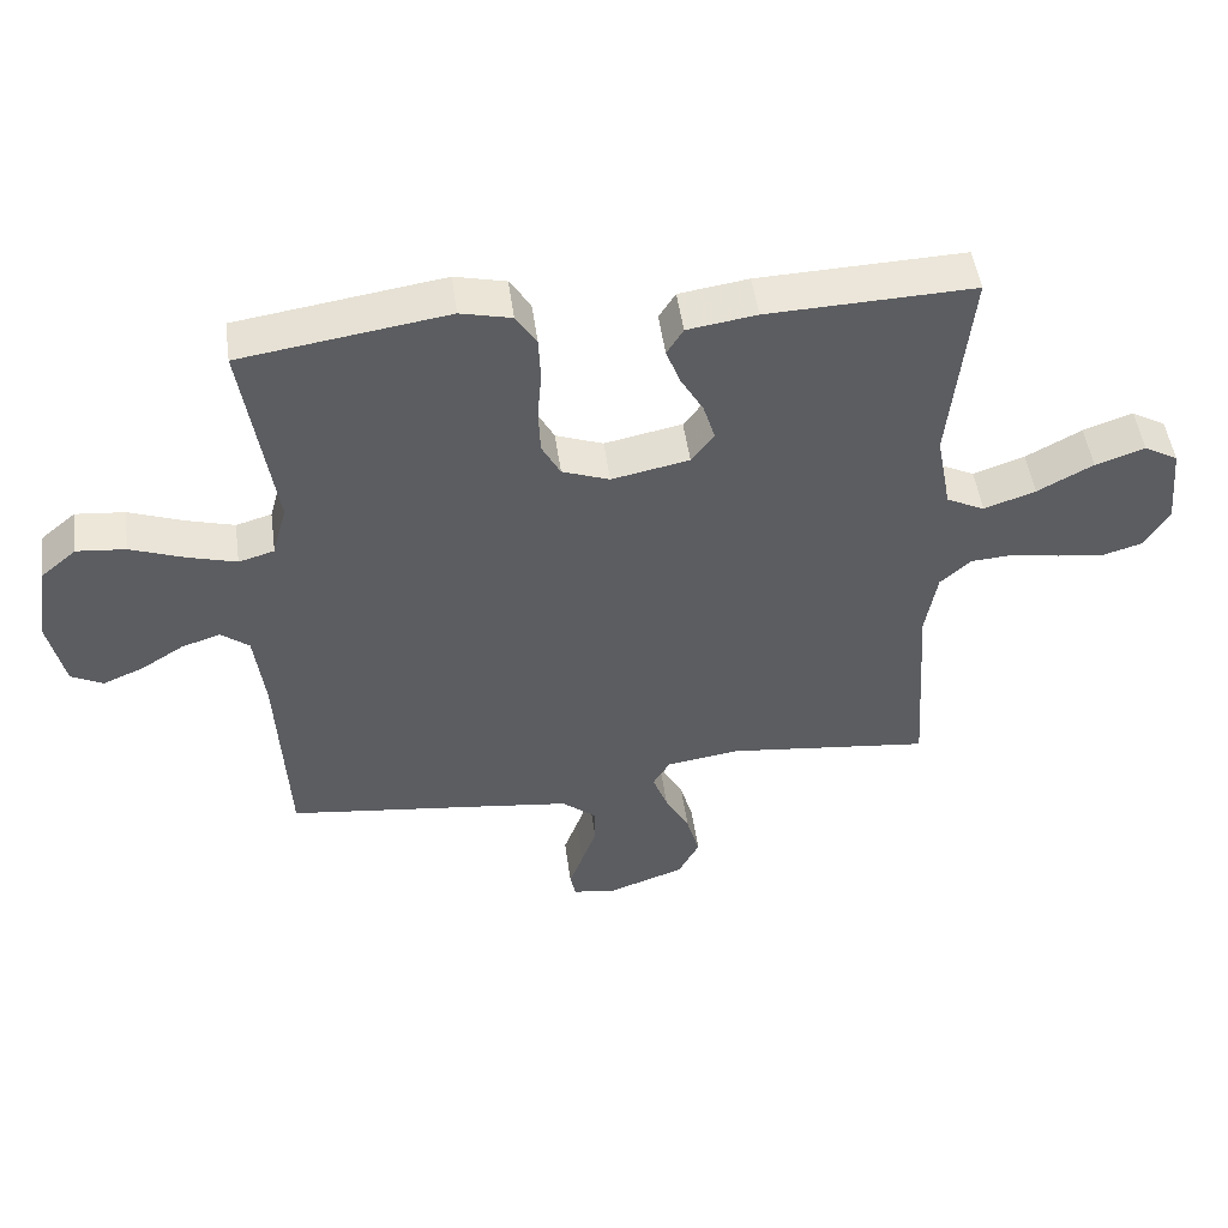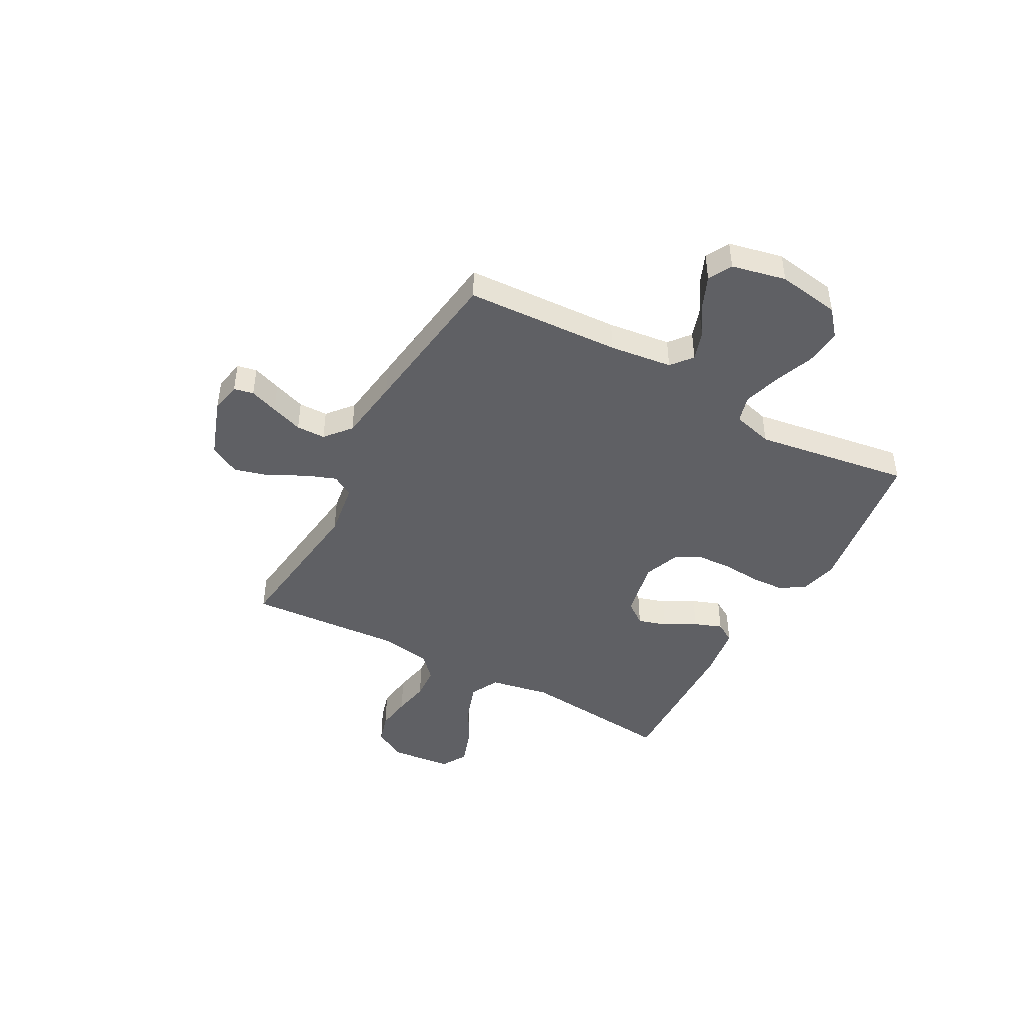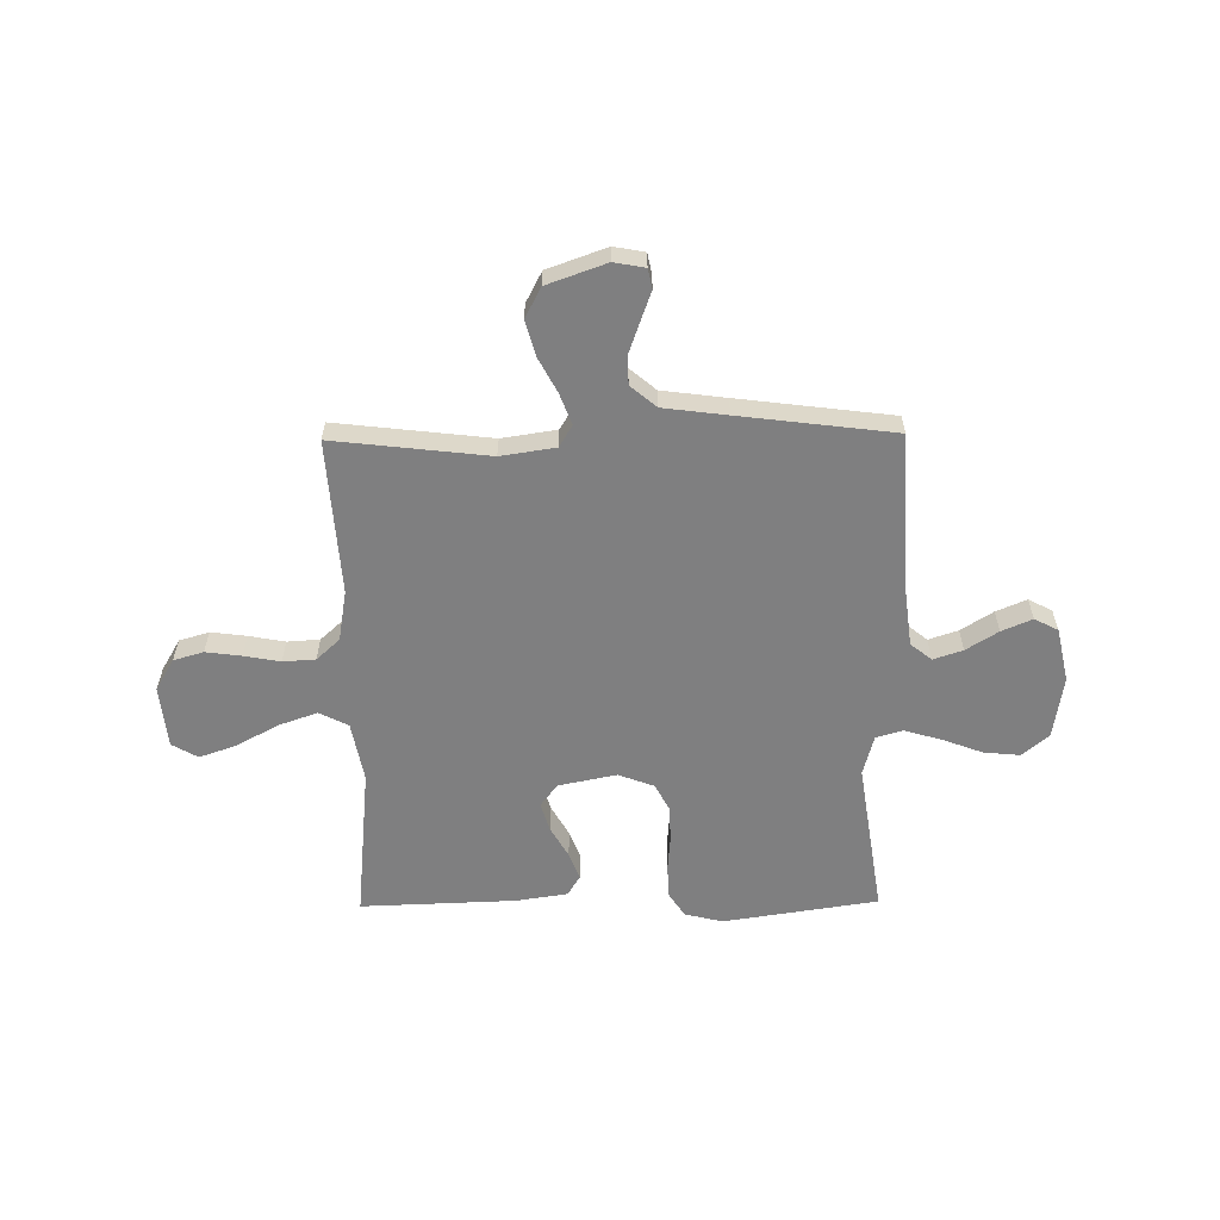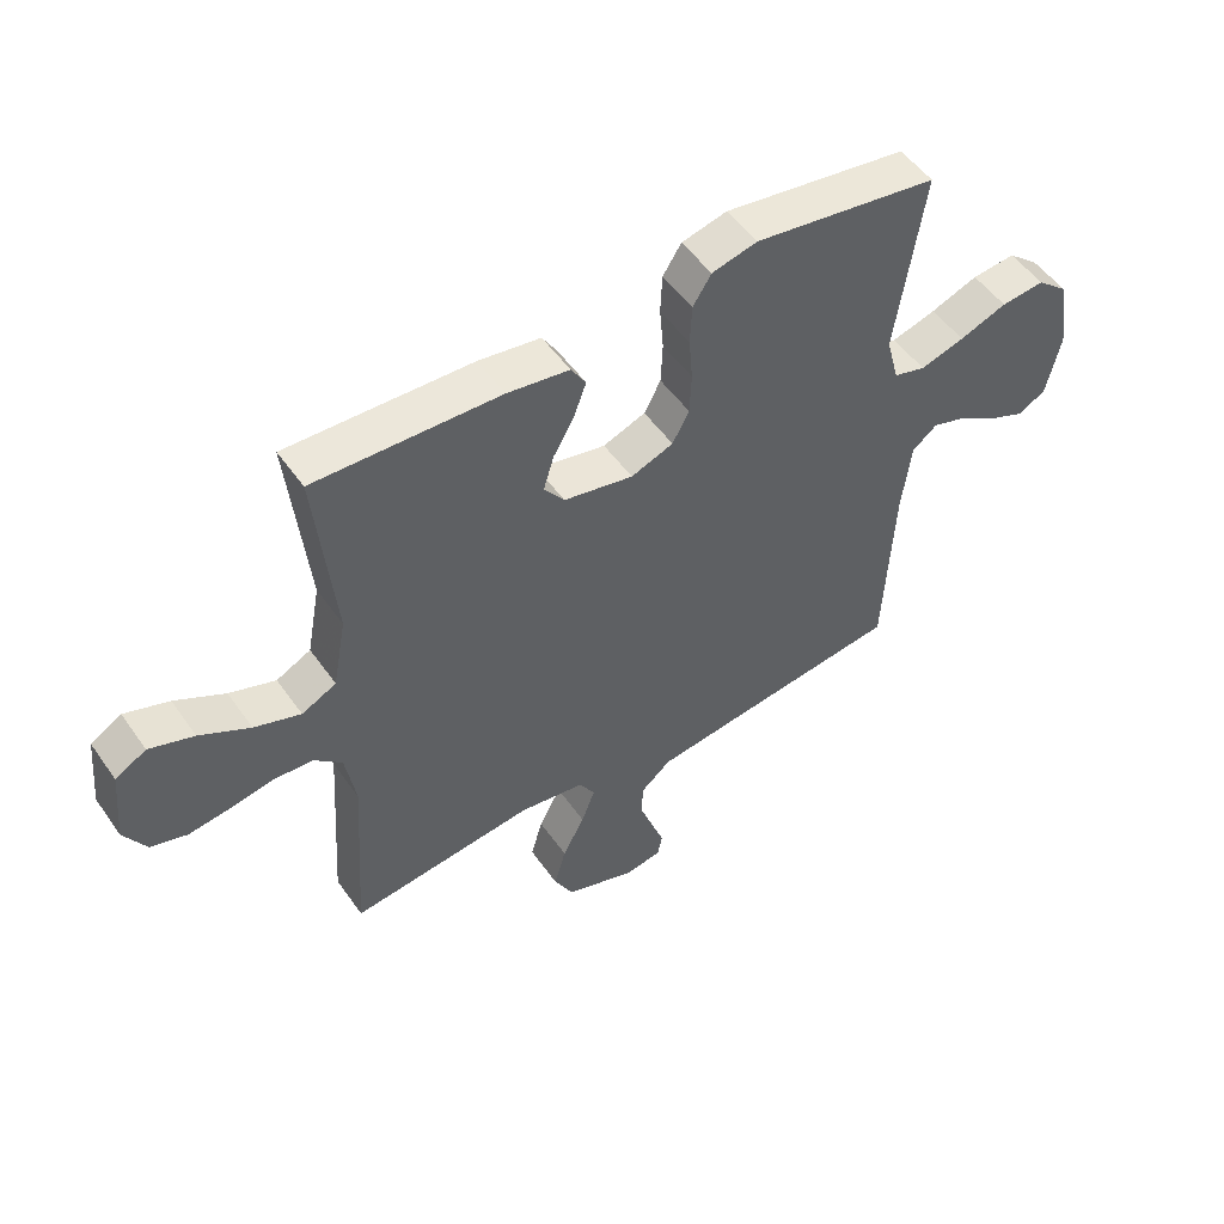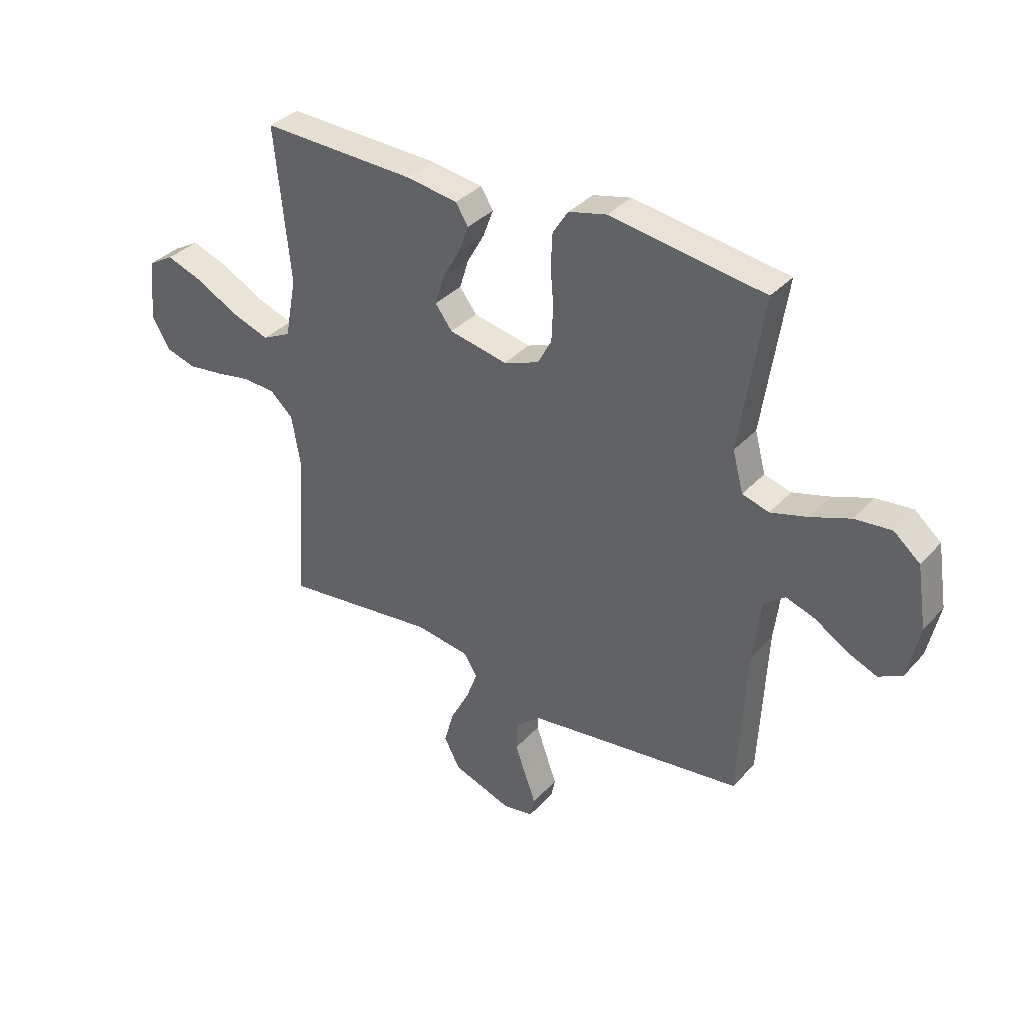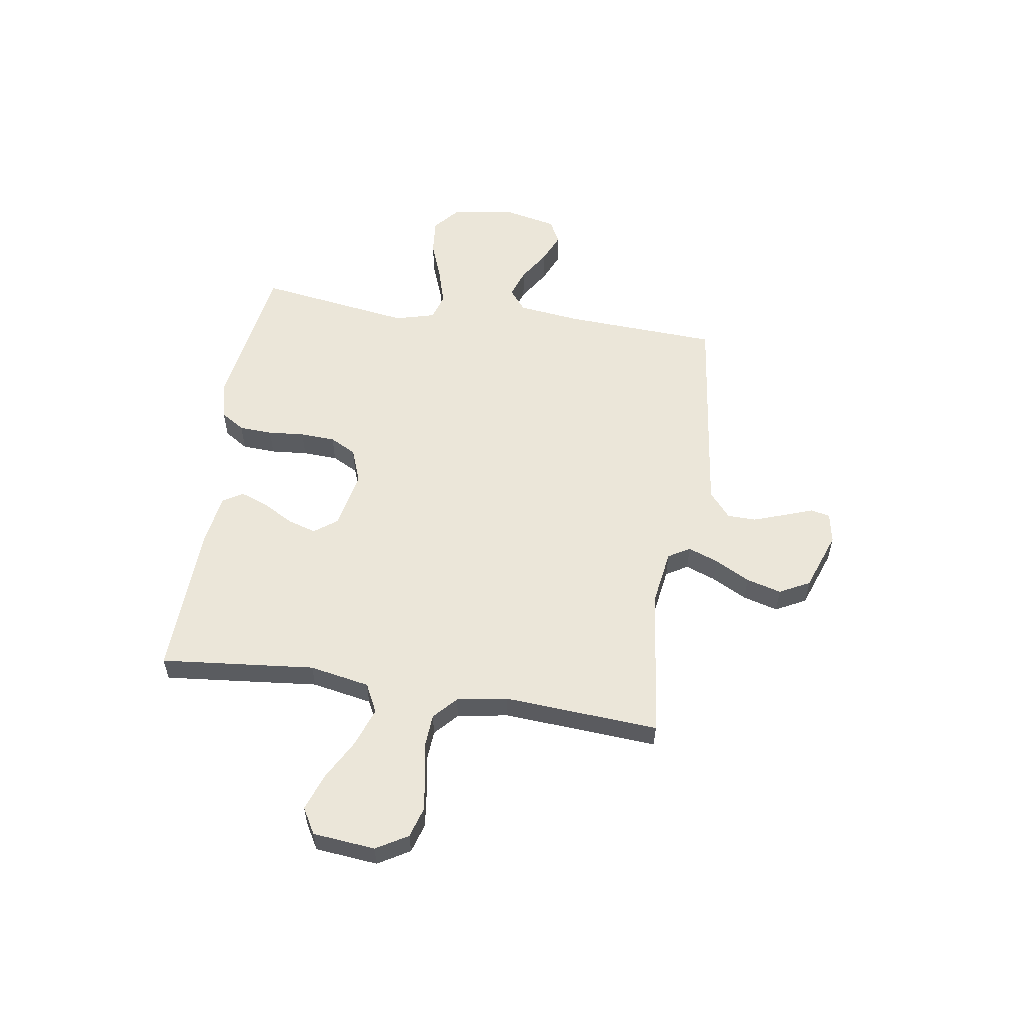
<metadata>
{"format":"obj","ext":"obj","renderer":"f3d","projection":"perspective","resolution":1024,"background":"white","views":[{"elev":50.0,"azim":-7.9,"up":"+Z"},{"elev":-44.8,"azim":-118.7,"up":"+Y"},{"elev":-59.7,"azim":-179.3,"up":"+Y"},{"elev":51.6,"azim":145.9,"up":"+Z"},{"elev":35.4,"azim":-144.1,"up":"+Z"},{"elev":55.8,"azim":98.8,"up":"+Y"}]}
</metadata>
<code>
v -0.5 0.07 0.5
v -0.2 0.07 0.545
v -0.126 0.07 0.527
v -0.096 0.07 0.48
v -0.093 0.07 0.415
v -0.099 0.07 0.344
v -0.096 0.07 0.276
v -0.069 0.07 0.225
v 0 0.07 0.199
v 0.113 0.07 0.222
v 0.146 0.07 0.266
v 0.129 0.07 0.322
v 0.095 0.07 0.382
v 0.075 0.07 0.436
v 0.099 0.07 0.475
v 0.2 0.07 0.49
v 0.5 0.07 0.5
v 0.47 0.07 0.2
v 0.492 0.07 0.083
v 0.548 0.07 0.055
v 0.623 0.07 0.081
v 0.704 0.07 0.125
v 0.776 0.07 0.15
v 0.826 0.07 0.121
v 0.838 0.07 0
v 0.802 0.07 -0.061
v 0.744 0.07 -0.078
v 0.675 0.07 -0.069
v 0.605 0.07 -0.056
v 0.542 0.07 -0.06
v 0.497 0.07 -0.101
v 0.48 0.07 -0.2
v 0.5 0.07 -0.5
v 0.2 0.07 -0.465
v 0.094 0.07 -0.481
v 0.069 0.07 -0.523
v 0.091 0.07 -0.582
v 0.127 0.07 -0.65
v 0.146 0.07 -0.718
v 0.115 0.07 -0.777
v 0 0.07 -0.818
v -0.06 0.07 -0.807
v -0.068 0.07 -0.769
v -0.048 0.07 -0.714
v -0.026 0.07 -0.652
v -0.027 0.07 -0.596
v -0.077 0.07 -0.554
v -0.2 0.07 -0.538
v -0.5 0.07 -0.5
v -0.515 0.07 -0.2
v -0.53 0.07 -0.079
v -0.571 0.07 -0.046
v -0.628 0.07 -0.065
v -0.69 0.07 -0.104
v -0.749 0.07 -0.129
v -0.795 0.07 -0.105
v -0.818 0.07 0
v -0.799 0.07 0.121
v -0.748 0.07 0.164
v -0.677 0.07 0.157
v -0.6 0.07 0.128
v -0.528 0.07 0.107
v -0.476 0.07 0.122
v -0.455 0.07 0.2
v -0.5 0 0.5
v -0.2 0 0.545
v -0.126 0 0.527
v -0.096 0 0.48
v -0.093 0 0.415
v -0.099 0 0.344
v -0.096 0 0.276
v -0.069 0 0.225
v 0 0 0.199
v 0.113 0 0.222
v 0.146 0 0.266
v 0.129 0 0.322
v 0.095 0 0.382
v 0.075 0 0.436
v 0.099 0 0.475
v 0.2 0 0.49
v 0.5 0 0.5
v 0.47 0 0.2
v 0.492 0 0.083
v 0.548 0 0.055
v 0.623 0 0.081
v 0.704 0 0.125
v 0.776 0 0.15
v 0.826 0 0.121
v 0.838 0 0
v 0.802 0 -0.061
v 0.744 0 -0.078
v 0.675 0 -0.069
v 0.605 0 -0.056
v 0.542 0 -0.06
v 0.497 0 -0.101
v 0.48 0 -0.2
v 0.5 0 -0.5
v 0.2 0 -0.465
v 0.094 0 -0.481
v 0.069 0 -0.523
v 0.091 0 -0.582
v 0.127 0 -0.65
v 0.146 0 -0.718
v 0.115 0 -0.777
v 0 0 -0.818
v -0.06 0 -0.807
v -0.068 0 -0.769
v -0.048 0 -0.714
v -0.026 0 -0.652
v -0.027 0 -0.596
v -0.077 0 -0.554
v -0.2 0 -0.538
v -0.5 0 -0.5
v -0.515 0 -0.2
v -0.53 0 -0.079
v -0.571 0 -0.046
v -0.628 0 -0.065
v -0.69 0 -0.104
v -0.749 0 -0.129
v -0.795 0 -0.105
v -0.818 0 0
v -0.799 0 0.121
v -0.748 0 0.164
v -0.677 0 0.157
v -0.6 0 0.128
v -0.528 0 0.107
v -0.476 0 0.122
v -0.455 0 0.2
f 59 60 61
f 58 59 61
f 57 58 61
f 56 57 61
f 55 56 61
f 54 55 61
f 53 54 61
f 52 53 61 62
f 51 52 62 63
f 48 49 50
f 51 63 64
f 50 51 64
f 48 50 64
f 47 48 64
f 42 43 44
f 41 42 44
f 40 41 44
f 39 40 44
f 38 39 44
f 37 38 44
f 36 37 44 45
f 35 36 45 46
f 32 33 34
f 31 32 34 35
f 27 28 29
f 26 27 29
f 25 26 29
f 24 25 29
f 23 24 29
f 22 23 29
f 21 22 29
f 20 21 29 30
f 19 20 30 31
f 16 17 18
f 15 16 18
f 14 15 18
f 13 14 18
f 12 13 18
f 18 19 31
f 12 18 31
f 11 12 31
f 4 5 6
f 3 4 6
f 2 3 6
f 1 2 6
f 64 1 6
f 64 6 7
f 64 7 8
f 47 64 8
f 46 47 8
f 35 46 8
f 10 11 31 35
f 9 10 35
f 8 9 35
f 125 124 123
f 125 123 122
f 125 122 121
f 125 121 120
f 125 120 119
f 125 119 118
f 125 118 117
f 126 125 117 116
f 127 126 116 115
f 114 113 112
f 128 127 115
f 128 115 114
f 128 114 112
f 128 112 111
f 108 107 106
f 108 106 105
f 108 105 104
f 108 104 103
f 108 103 102
f 108 102 101
f 109 108 101 100
f 110 109 100 99
f 98 97 96
f 99 98 96 95
f 93 92 91
f 93 91 90
f 93 90 89
f 93 89 88
f 93 88 87
f 93 87 86
f 93 86 85
f 94 93 85 84
f 95 94 84 83
f 82 81 80
f 82 80 79
f 82 79 78
f 82 78 77
f 82 77 76
f 95 83 82
f 95 82 76
f 95 76 75
f 70 69 68
f 70 68 67
f 70 67 66
f 70 66 65
f 70 65 128
f 71 70 128
f 72 71 128
f 72 128 111
f 72 111 110
f 72 110 99
f 99 95 75 74
f 99 74 73
f 99 73 72
f 1 65 66 2
f 2 66 67 3
f 3 67 68 4
f 4 68 69 5
f 5 69 70 6
f 6 70 71 7
f 7 71 72 8
f 8 72 73 9
f 9 73 74 10
f 10 74 75 11
f 11 75 76 12
f 12 76 77 13
f 13 77 78 14
f 14 78 79 15
f 15 79 80 16
f 16 80 81 17
f 17 81 82 18
f 18 82 83 19
f 19 83 84 20
f 20 84 85 21
f 21 85 86 22
f 22 86 87 23
f 23 87 88 24
f 24 88 89 25
f 25 89 90 26
f 26 90 91 27
f 27 91 92 28
f 28 92 93 29
f 29 93 94 30
f 30 94 95 31
f 31 95 96 32
f 32 96 97 33
f 33 97 98 34
f 34 98 99 35
f 35 99 100 36
f 36 100 101 37
f 37 101 102 38
f 38 102 103 39
f 39 103 104 40
f 40 104 105 41
f 41 105 106 42
f 42 106 107 43
f 43 107 108 44
f 44 108 109 45
f 45 109 110 46
f 46 110 111 47
f 47 111 112 48
f 48 112 113 49
f 49 113 114 50
f 50 114 115 51
f 51 115 116 52
f 52 116 117 53
f 53 117 118 54
f 54 118 119 55
f 55 119 120 56
f 56 120 121 57
f 57 121 122 58
f 58 122 123 59
f 59 123 124 60
f 60 124 125 61
f 61 125 126 62
f 62 126 127 63
f 63 127 128 64
f 64 128 65 1

</code>
